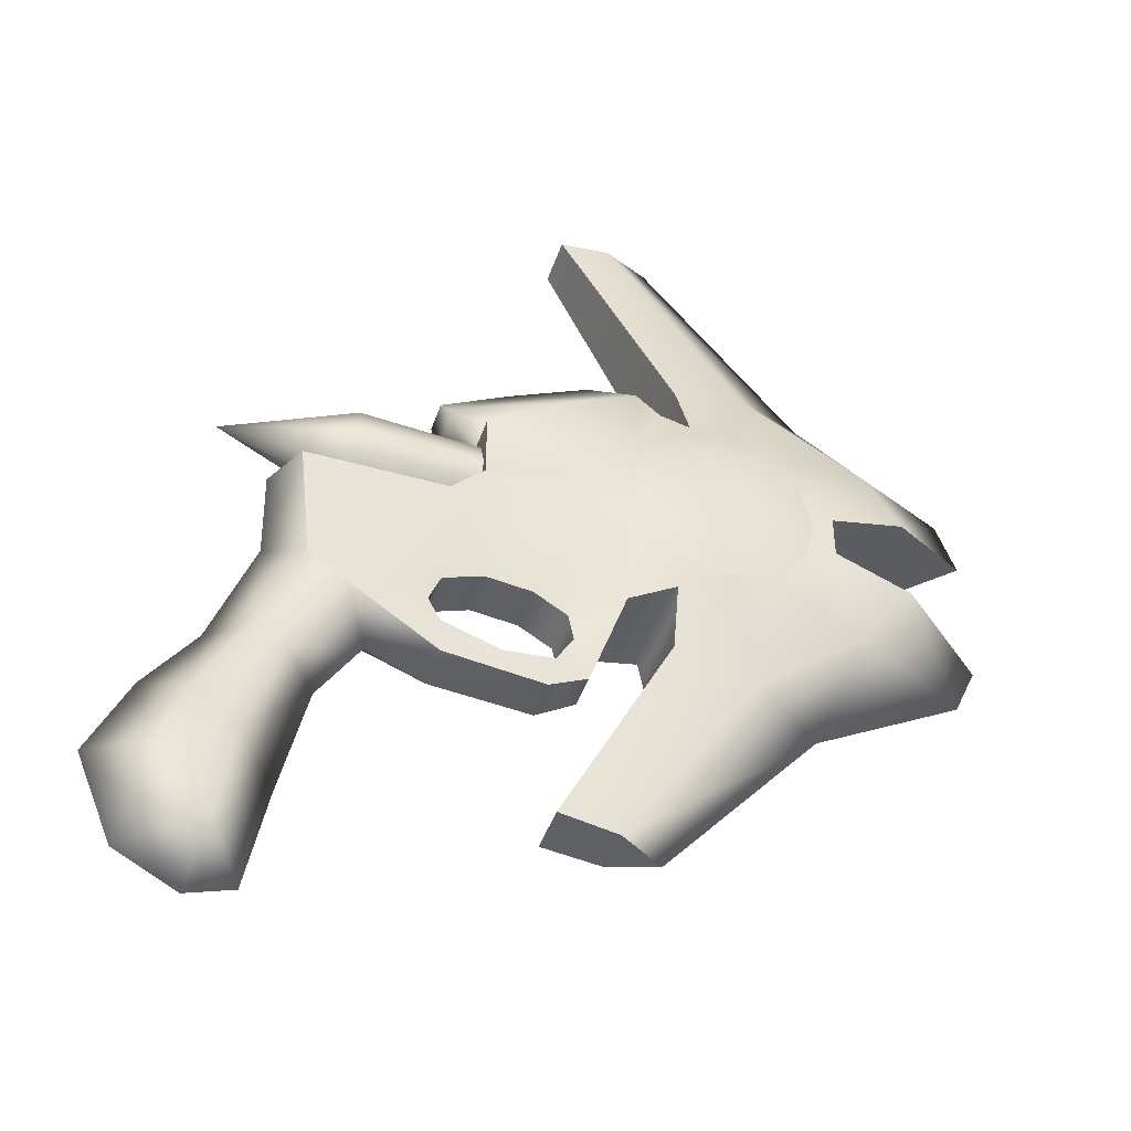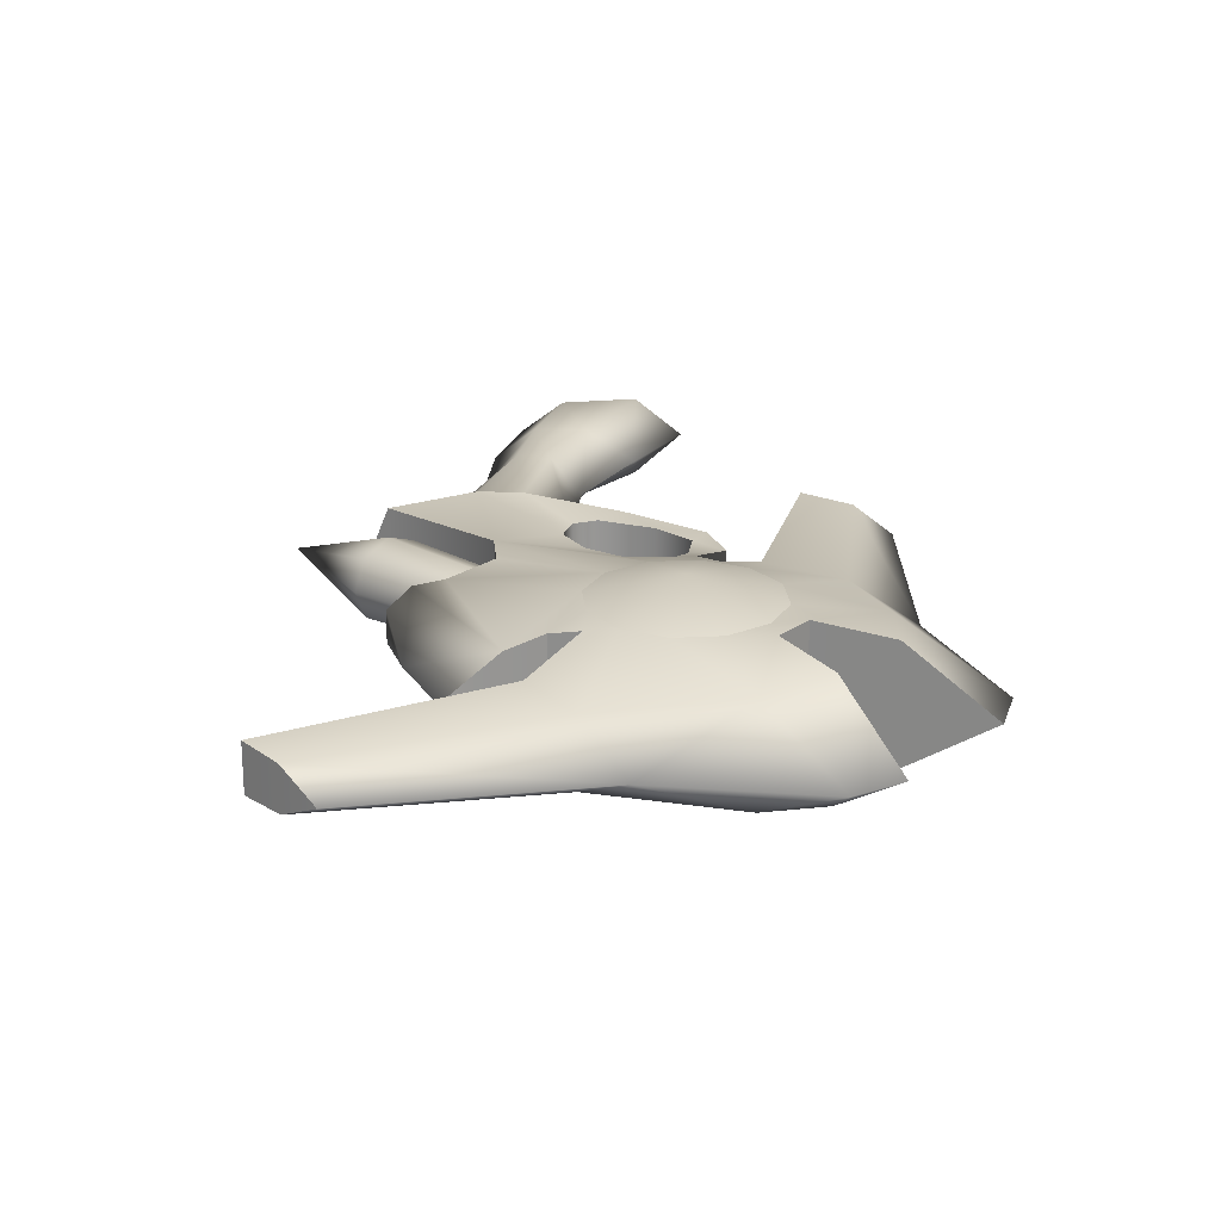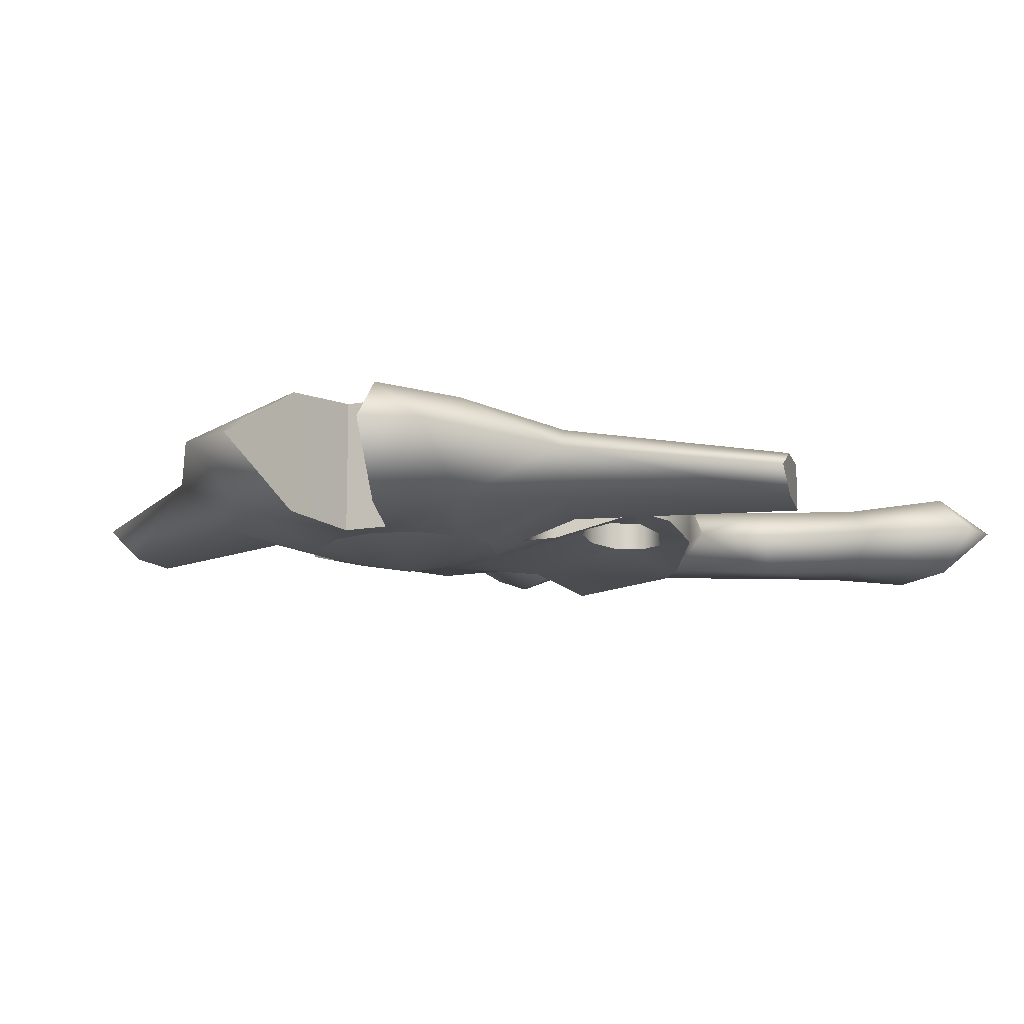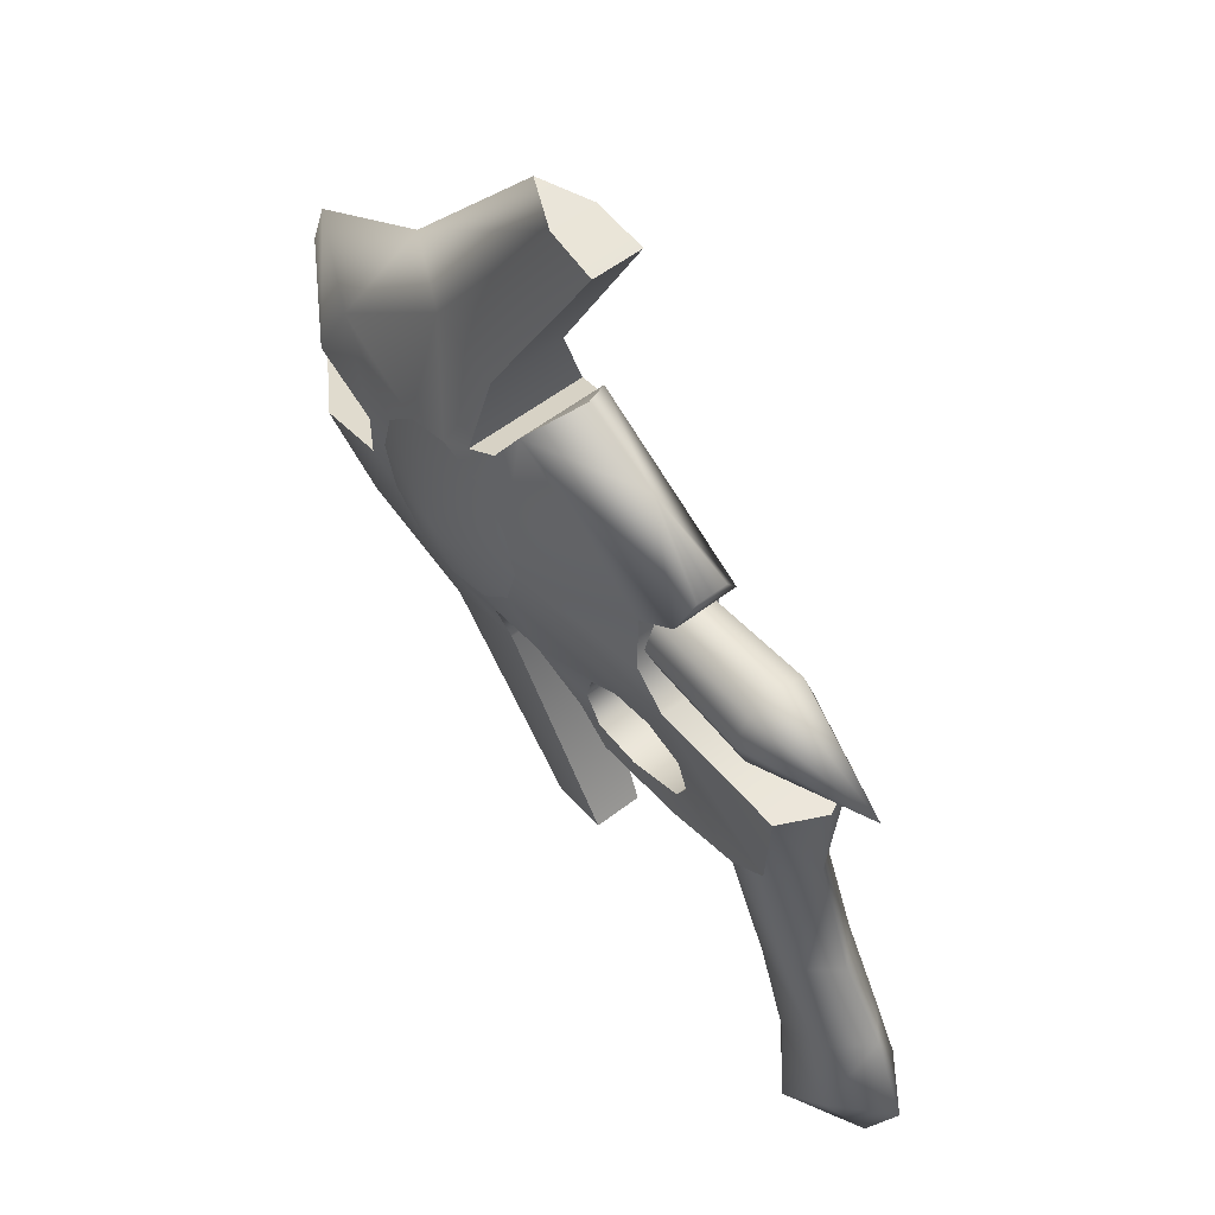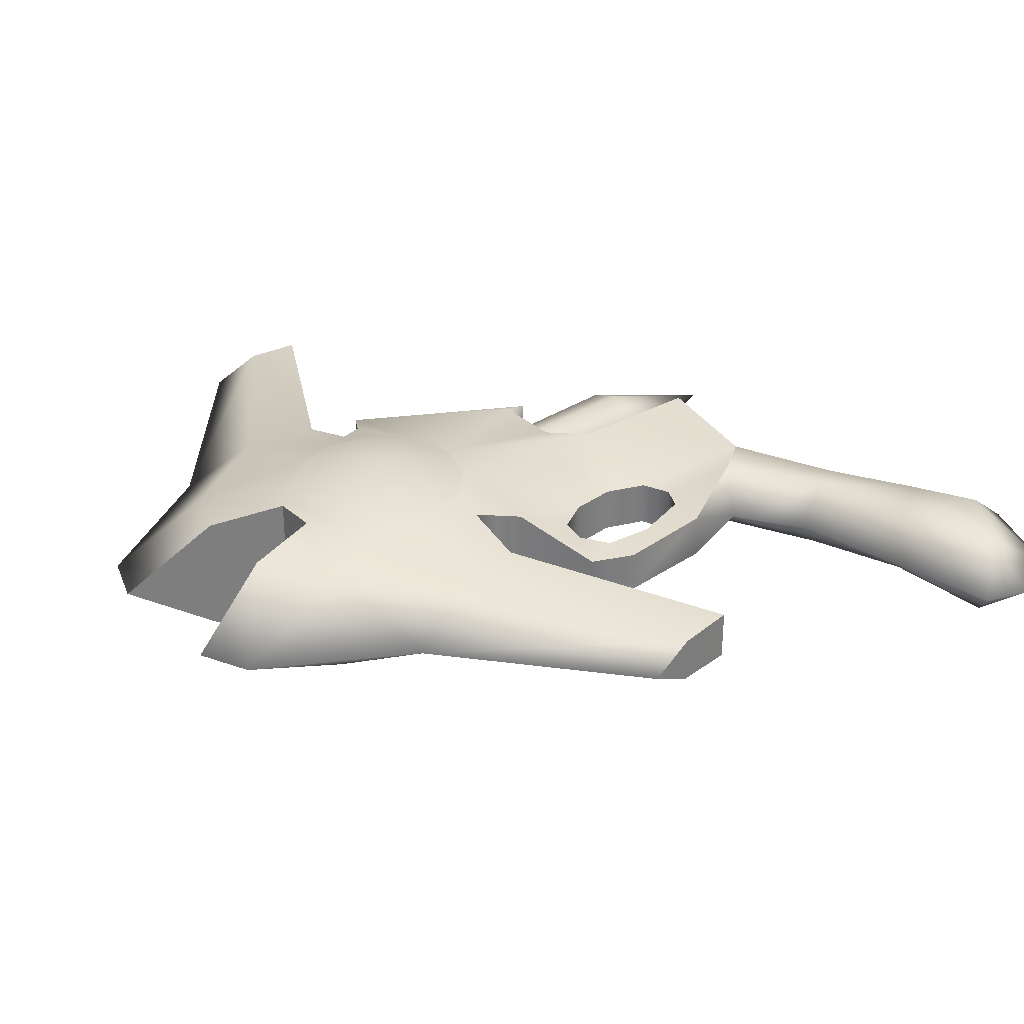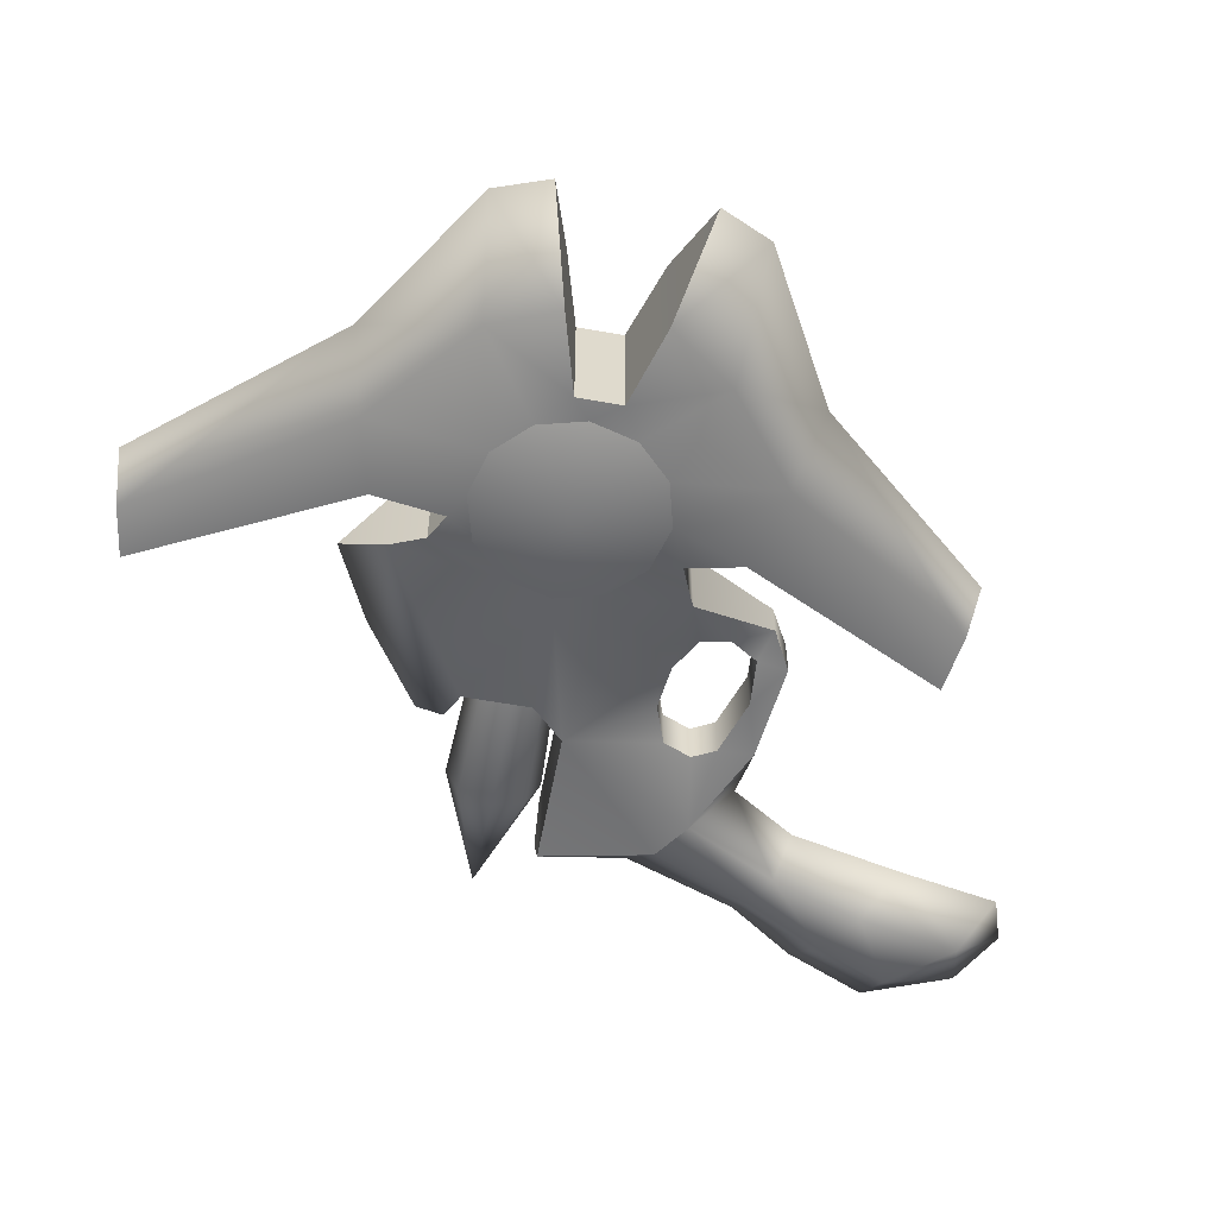
<metadata>
{"format":"obj","ext":"obj","renderer":"f3d","projection":"perspective","resolution":1024,"background":"white","views":[{"elev":-44.9,"azim":161.5,"up":"+Y"},{"elev":22.2,"azim":-140.1,"up":"+Z"},{"elev":-13.4,"azim":-67.0,"up":"+Z"},{"elev":54.5,"azim":50.5,"up":"+Y"},{"elev":31.4,"azim":-38.9,"up":"+Z"},{"elev":-57.1,"azim":-100.7,"up":"+Z"}]}
</metadata>
<code>
g default
v 3.155 13.74 -1e-06
v -2.579 15.84 -1e-06
v -2.579 15.23 1.339
v -2.579 13.74 1.894
v -2.579 12.26 1.339
v -2.579 11.64 -1e-06
v -8.199 15.59 -1e-06
v -8.2 15.05 1.175
v -8.2 13.74 1.661
v -8.2 12.44 1.175
v -8.199 11.9 -1e-06
v -30.72 9.631 -1e-06
v -23.25 11.88 -2.97
v -29.7 7.339 -1e-06
v -22.95 3.563 -1e-06
v -26.74 10.81 2.724
v -24.36 7.791 2.309
v -23.25 11.88 2.97
v -19.94 4.534 1.566
v -22.33 13.13 2.98
v -21.78 11.06 2.98
v -18.2 8.998 2.98
v -16.2 5.512 1.702
v -20.27 9.552 2.98
v -11.42 -3.904 -1.105
v -16.2 5.512 -1.702
v -16.02 -4.57 -1e-06
v -11.42 -3.904 1.105
v -14.03 -4.305 1.017
v -14.03 -4.305 -1.017
v 0.07713 -9.605 -0
v 4.755 -1.063 -1e-06
v -0.7974 -4.882 -0
v 2.591 2 -1e-06
v -1.935 0.2855 -1e-06
v 0.7049 7.219 -1e-06
v -3.832 3.272 -1e-06
v 2.115 -10.26 -0
v 6.452 -4.848 -1e-06
v -13.18 21.98 -1e-06
v -9.593 20.25 -1e-06
v -6.481 11.38 1.997
v 0.7886 11.36 -1e-06
v -7.955 15.93 1.997
v -30.71 16.01 -1e-06
v -29.85 18.41 -1e-06
v -23.25 22.62 -1e-06
v -16.75 21.05 -1.702
v -14.13 7.31 -1.997
v -23.25 13.88 -2.97
v -0.9001 6.299 1.555
v -2.619 5.105 1.555
v -0.2173 11.36 1.997
v -14.13 7.31 1.997
v 3.014 -2.042 1.594
v 0.9883 -3.413 1.594
v 1.003 1.57 1.594
v -0.5075 0.8884 1.594
v 4.042 -5.222 1.914
v 1.674 -7.978 1.914
v -21.78 15.19 2.98
v -20.27 16.7 2.98
v -18.2 17.26 2.98
v -16.14 16.7 2.98
v -14.63 15.19 2.98
v -14.07 13.13 2.98
v -14.63 11.06 2.98
v -16.14 9.552 2.98
v -18.2 13.13 3.975
v -14.75 19.98 1.996
v -23.25 13.88 2.97
v -26.68 14.87 2.724
v -25.31 17.81 2.309
v -20.08 21.88 1.566
v -16.75 21.05 1.702
v -11.59 30.57 -1.105
v -16.05 31.16 -1e-06
v -11.59 30.57 1.105
v -13.9 30.93 1.017
v -13.9 30.93 -1.017
v -6.214 17.67 -1e-06
v -14.75 19.98 -1.996
v -15.68 18.47 2.488
v -15.68 18.47 -2.488
v -6.213 17.67 0.7225
v -6.541 16.47 1.5
v -7.955 12.86 1.997
v 4.807 -8.837 -0
v -12.86 3.534 0.8143
v -12.86 3.534 -0.8143
v -11.1 2.583 -0.9584
v -11.1 2.583 0.9584
v -8.321 7.646 1.047
v -6.552 4.665 1.044
v -11.9 6.525 1.044
v -6.004 5.708 1.046
v -12.14 5.253 1.043
v -11.36 3.993 1.043
v -6.533 6.996 1.046
v -10.39 7.402 1.046
v -9.167 3.813 1.044
v -6.614 3.052 1.029
v -16.94 17.86 -2.734
v -16.94 17.86 2.734
v -16.17 8.154 -2.489
v -16.17 8.154 2.489
v -2.579 15.23 -1.339
v -2.579 13.74 -1.894
v -2.579 12.26 -1.339
v -8.2 15.05 -1.175
v -8.2 13.74 -1.661
v -8.2 12.44 -1.175
v -26.74 10.81 -2.724
v -24.36 7.791 -2.309
v -19.94 4.534 -1.566
v -22.33 13.13 -2.98
v -21.78 11.06 -2.98
v -18.2 8.998 -2.98
v -20.27 9.552 -2.98
v -0.9001 6.299 -1.555
v -2.619 5.105 -1.555
v -0.2173 11.36 -1.997
v 3.014 -2.042 -1.594
v 0.9882 -3.413 -1.594
v 1.003 1.57 -1.594
v -0.5075 0.8884 -1.594
v 4.042 -5.222 -1.914
v 1.674 -7.978 -1.914
v -21.78 15.19 -2.98
v -20.27 16.7 -2.98
v -18.2 17.26 -2.98
v -16.14 16.7 -2.98
v -14.63 15.19 -2.98
v -14.07 13.13 -2.98
v -14.63 11.06 -2.98
v -16.14 9.552 -2.98
v -18.2 13.13 -3.975
v -6.481 11.38 -1.997
v -7.955 15.93 -1.997
v -26.68 14.87 -2.724
v -25.31 17.81 -2.309
v -20.08 21.88 -1.566
v -6.213 17.67 -0.7225
v -6.541 16.47 -1.5
v -7.955 12.86 -1.997
v -8.321 7.646 -1.047
v -6.552 4.665 -1.044
v -11.9 6.525 -1.044
v -6.004 5.708 -1.046
v -12.14 5.253 -1.043
v -11.36 3.993 -1.043
v -6.533 6.996 -1.046
v -10.39 7.402 -1.046
v -9.167 3.813 -1.044
v -6.614 3.052 -1.029
g Tr_Wea_Pistolet_sousmarin
f 3 1 2
f 4 1 3
f 5 1 4
f 6 1 5
f 8 2 7
f 3 2 8
f 9 3 8
f 4 3 9
f 10 4 9
f 5 4 10
f 11 5 10
f 6 5 11
f 113 12 16
f 16 14 17
f 17 18 16
f 14 16 12
f 17 15 19
f 17 14 15
f 20 18 21
f 18 17 21
f 22 19 23
f 22 24 19
f 24 21 17
f 19 24 17
f 16 18 13
f 28 26 23
f 26 28 25
f 27 29 15
f 19 15 29
f 29 28 19
f 23 19 28
f 25 28 30
f 29 27 30
f 28 29 30
f 96 94 52
f 99 52 51
f 54 49 90
f 36 53 51
f 53 36 43
f 60 31 38
f 60 59 56
f 33 60 56
f 55 32 34
f 55 34 57
f 58 55 57
f 56 55 58
f 35 56 58
f 33 56 35
f 57 34 36
f 57 36 51
f 52 57 51
f 58 57 52
f 37 58 52
f 35 58 37
f 59 39 32
f 60 38 88
f 60 88 59
f 55 59 32
f 33 31 60
f 56 59 55
f 20 69 61
f 61 69 62
f 62 69 63
f 64 69 65
f 65 69 66
f 66 69 67
f 67 69 68
f 68 69 22
f 22 69 24
f 24 69 21
f 21 69 20
f 87 66 42
f 42 66 67
f 44 65 66
f 44 70 65
f 86 85 41
f 70 41 40
f 83 64 65
f 85 81 41
f 40 82 70
f 72 140 50
f 73 46 72
f 72 71 73
f 45 72 46
f 20 71 18
f 74 47 73
f 47 46 73
f 61 71 20
f 61 73 71
f 75 74 63
f 74 62 63
f 73 61 62
f 73 62 74
f 50 71 72
f 71 50 13
f 18 71 13
f 75 48 78
f 76 78 48
f 47 79 77
f 79 47 74
f 74 78 79
f 78 74 75
f 80 78 76
f 80 77 79
f 80 79 78
f 82 84 70
f 63 69 64
f 70 83 65
f 84 83 70
f 84 103 83
f 64 83 104
f 42 67 100
f 67 68 54
f 68 106 54
f 105 54 106
f 70 86 41
f 86 81 85
f 70 44 86
f 44 66 87
f 53 43 122
f 53 42 51
f 59 88 39
f 52 102 37
f 89 54 90
f 100 67 54
f 89 90 91
f 89 91 92
f 92 91 102
f 92 98 89
f 100 54 95
f 51 42 99
f 52 99 96
f 97 95 54
f 52 94 102
f 98 97 89
f 89 97 54
f 102 94 101
f 99 42 93
f 93 42 100
f 92 101 98
f 102 101 92
f 102 155 37
f 103 104 83
f 64 104 63
f 103 48 104
f 48 75 104
f 104 75 63
f 49 54 105
f 68 22 106
f 105 106 26
f 23 26 106
f 106 22 23
f 2 1 107
f 107 1 108
f 108 1 109
f 109 1 6
f 7 2 110
f 110 2 107
f 110 107 111
f 111 107 108
f 111 108 112
f 112 108 109
f 112 109 11
f 11 109 6
f 113 16 13
f 114 14 113
f 113 13 114
f 12 113 14
f 115 15 114
f 15 14 114
f 117 13 116
f 117 114 13
f 26 115 118
f 115 119 118
f 114 117 119
f 114 119 115
f 15 30 27
f 30 15 115
f 115 25 30
f 25 115 26
f 155 147 121
f 120 121 138
f 120 122 36
f 138 42 53
f 145 42 138
f 145 87 42
f 43 36 122
f 38 31 128
f 124 127 128
f 124 128 33
f 34 32 123
f 125 34 123
f 125 123 126
f 126 123 124
f 126 124 35
f 35 124 33
f 36 34 125
f 120 36 125
f 120 125 121
f 121 125 126
f 121 126 37
f 37 126 35
f 32 39 127
f 88 38 128
f 127 88 128
f 32 127 123
f 128 31 33
f 123 127 124
f 129 137 116
f 130 137 129
f 131 137 130
f 133 137 132
f 134 137 133
f 135 137 134
f 136 137 135
f 118 137 136
f 119 137 118
f 117 137 119
f 116 137 117
f 138 134 145
f 135 134 138
f 134 133 139
f 133 132 84
f 41 143 144
f 40 41 82
f 82 133 84
f 41 81 143
f 72 45 140
f 140 46 141
f 141 50 140
f 46 140 45
f 13 50 116
f 141 47 142
f 141 46 47
f 116 50 129
f 50 141 129
f 131 142 48
f 131 130 142
f 130 129 141
f 142 130 141
f 77 80 47
f 142 47 80
f 80 76 142
f 48 142 76
f 44 139 144
f 132 137 131
f 139 133 82
f 103 84 132
f 153 135 138
f 49 136 135
f 49 105 136
f 41 144 82
f 86 144 81
f 143 81 144
f 86 44 144
f 144 139 82
f 139 44 87
f 145 134 139
f 139 87 145
f 138 53 122
f 120 138 122
f 39 88 127
f 37 155 121
f 49 153 148
f 90 151 91
f 49 135 153
f 152 138 121
f 149 152 121
f 49 148 150
f 147 149 121
f 90 150 151
f 49 150 90
f 154 147 155
f 146 138 152
f 153 138 146
f 151 154 91
f 102 91 155
f 91 154 155
f 148 100 95
f 100 148 153
f 152 96 99
f 96 152 149
f 150 95 97
f 95 150 148
f 149 94 96
f 94 149 147
f 151 97 98
f 97 151 150
f 147 101 94
f 101 147 154
f 146 99 93
f 99 146 152
f 153 93 100
f 93 153 146
f 154 98 101
f 98 154 151
f 131 103 132
f 131 48 103
f 105 118 136
f 26 118 105

</code>
